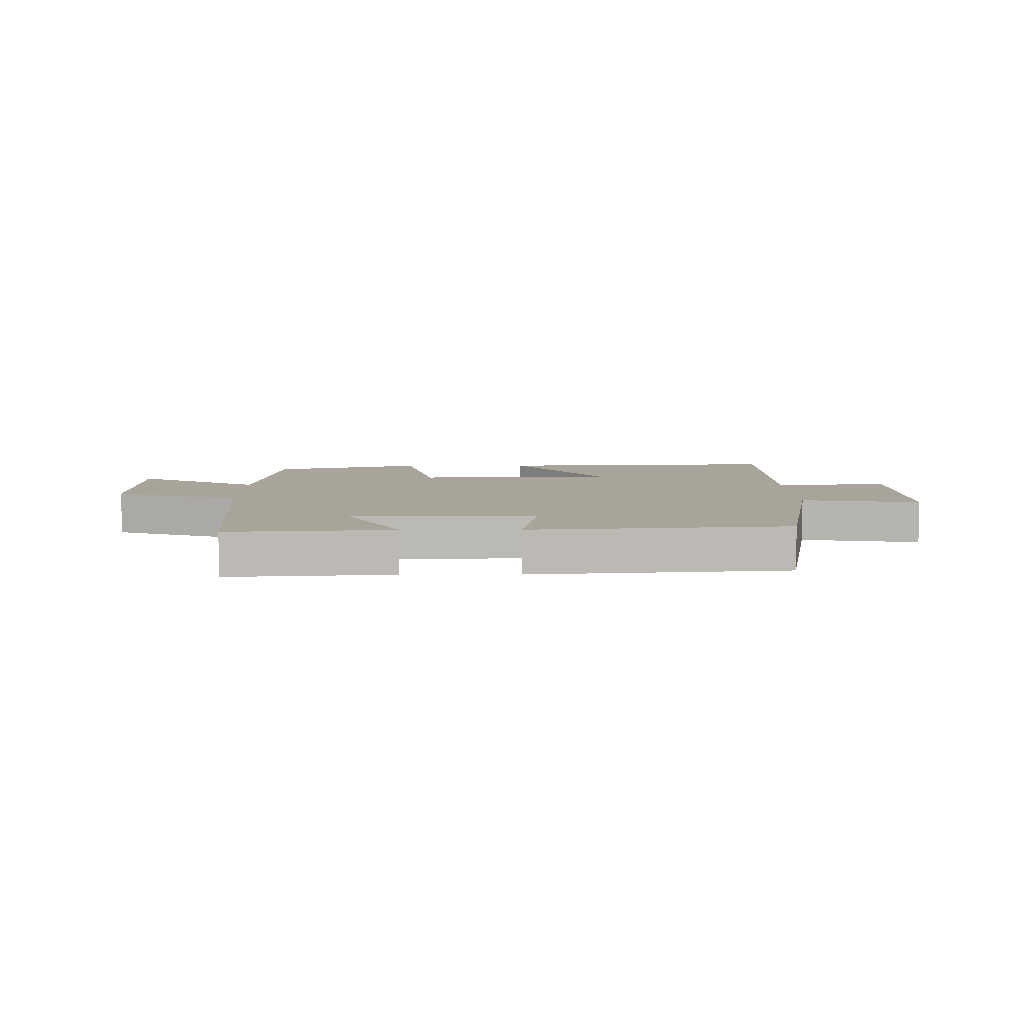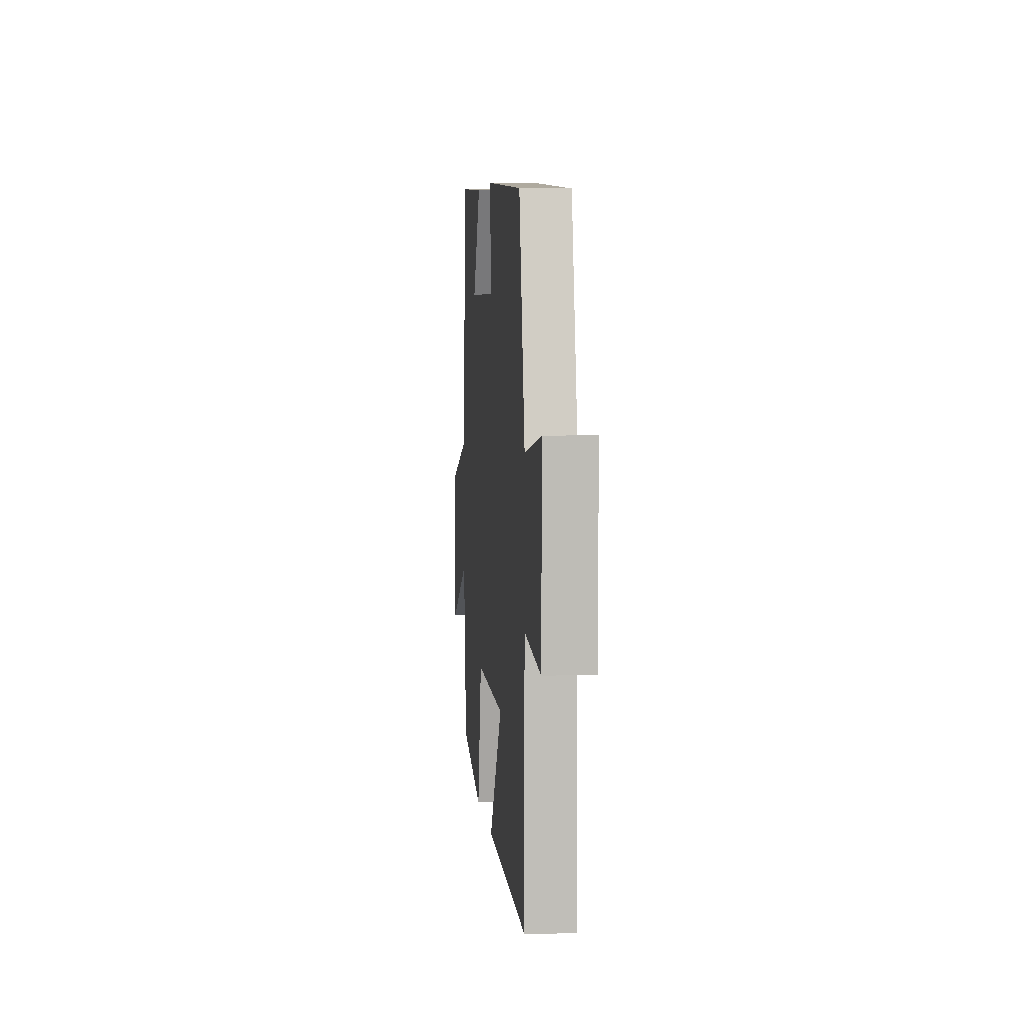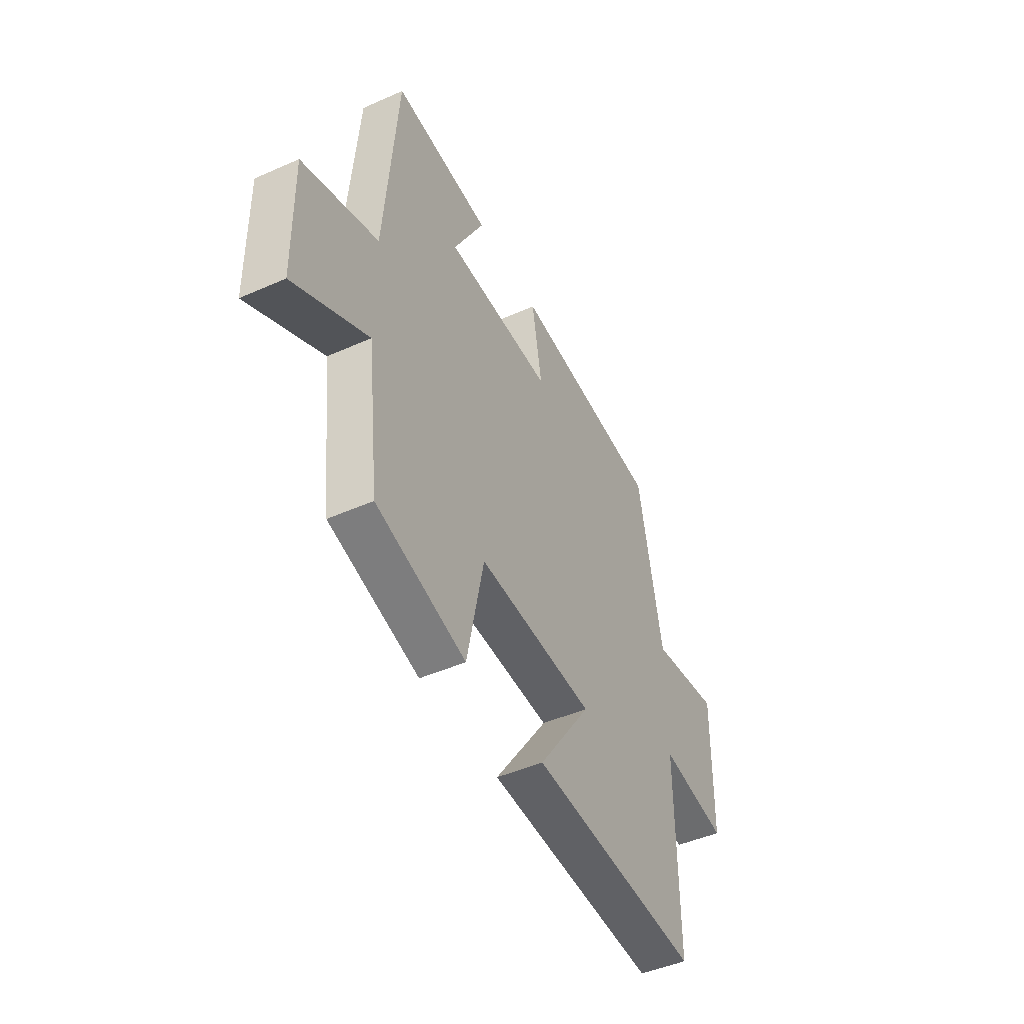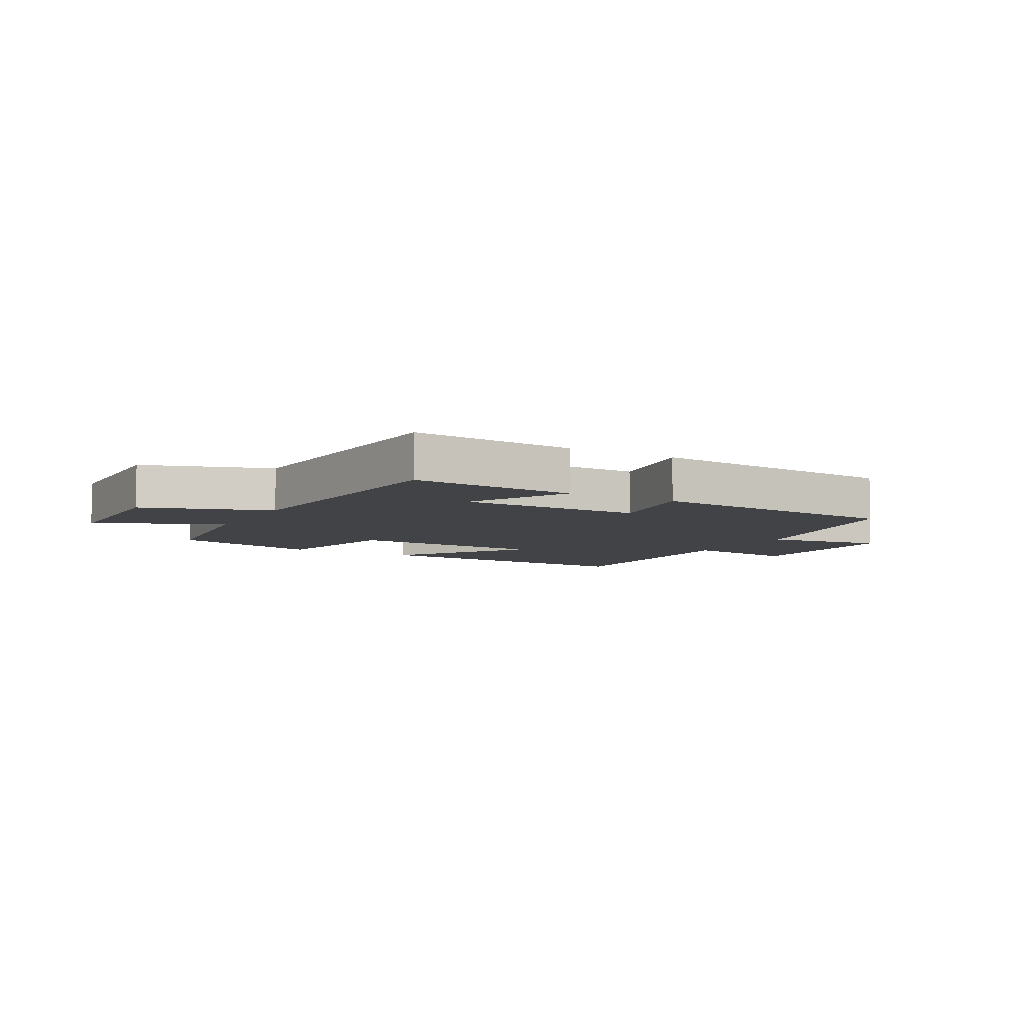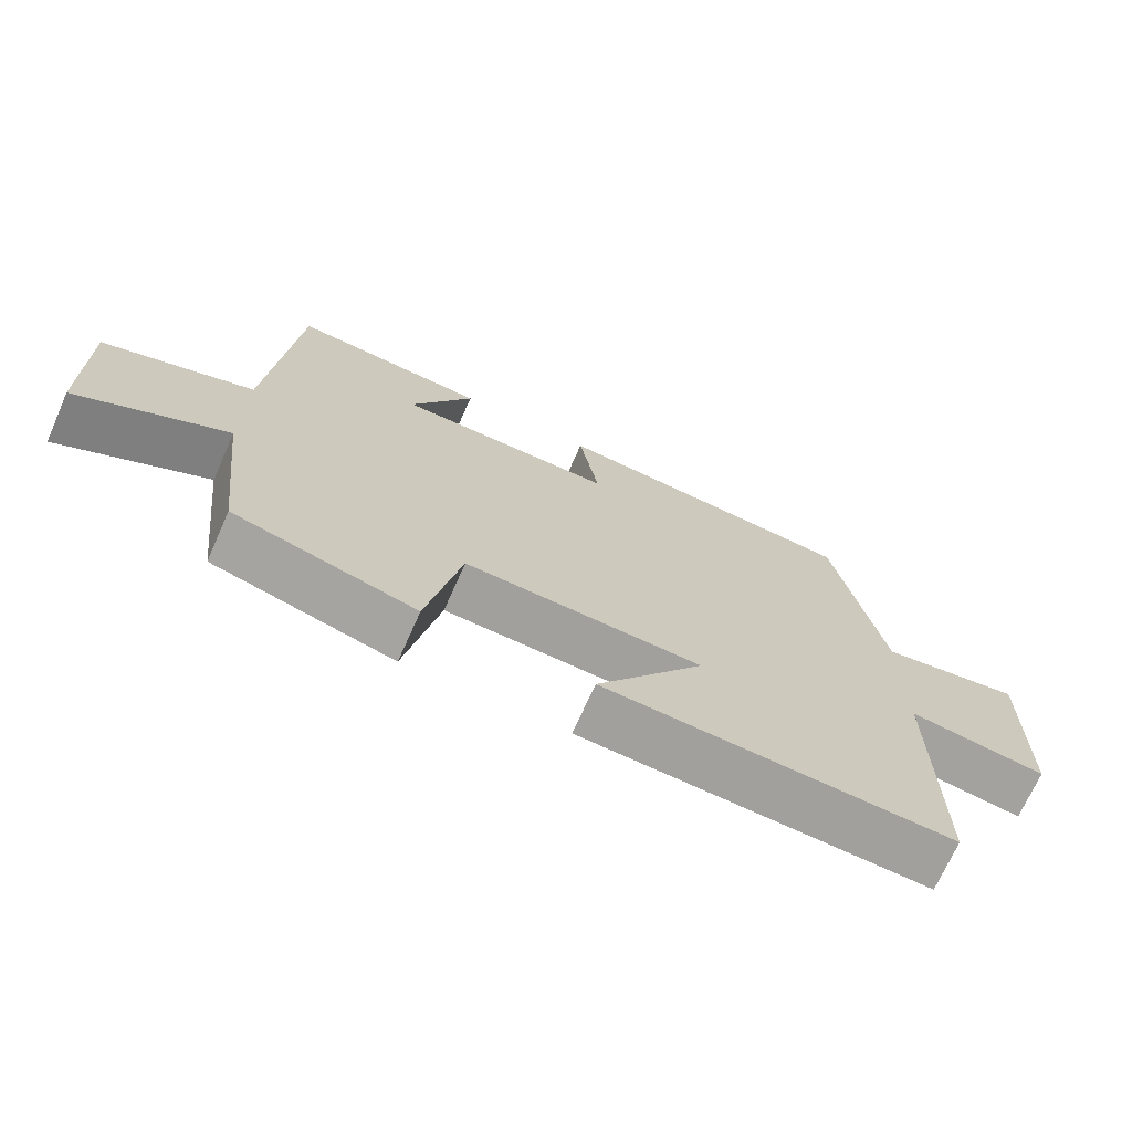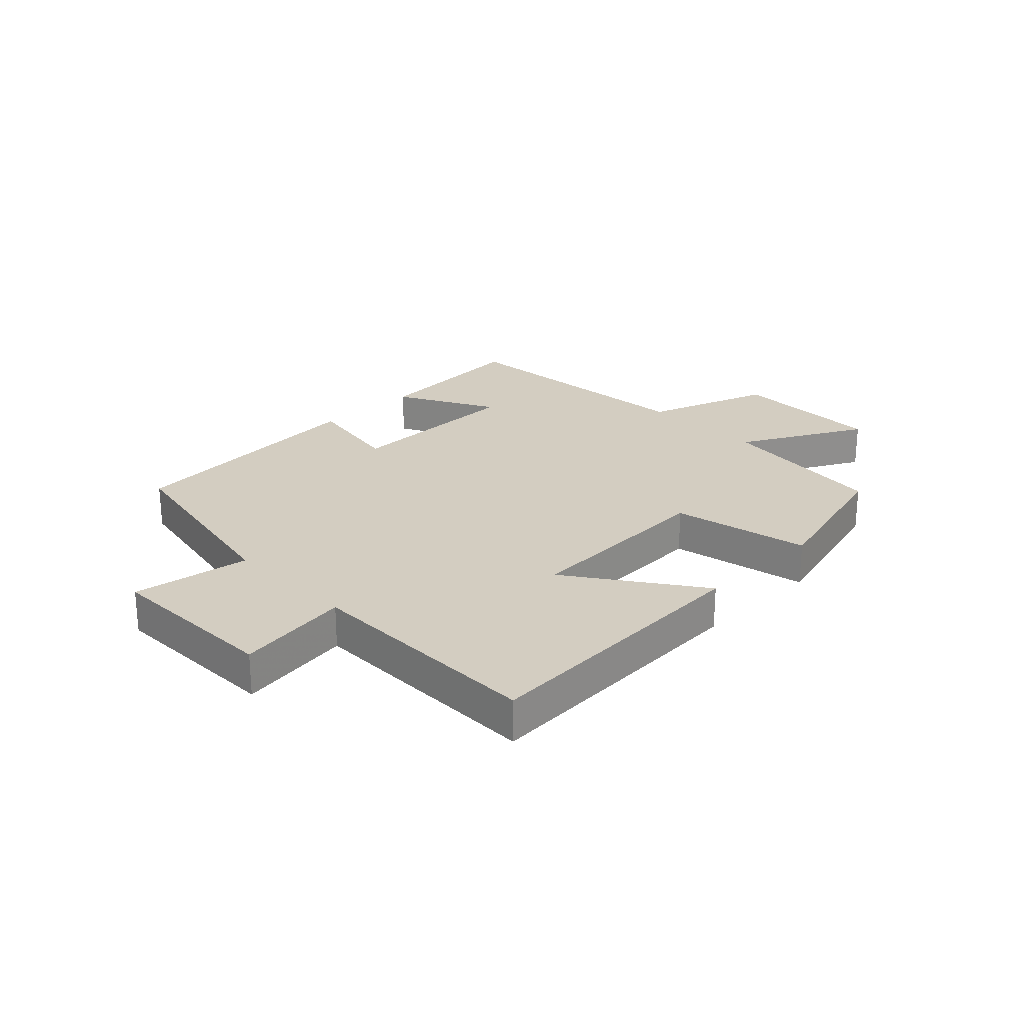
<metadata>
{"format":"obj","ext":"obj","renderer":"f3d","projection":"perspective","resolution":1024,"background":"white","views":[{"elev":7.1,"azim":-0.7,"up":"+Y"},{"elev":4.8,"azim":84.2,"up":"+Z"},{"elev":-46.6,"azim":-63.3,"up":"+Z"},{"elev":-6.9,"azim":-29.3,"up":"+Y"},{"elev":-70.9,"azim":-24.0,"up":"+Z"},{"elev":24.8,"azim":135.6,"up":"+Y"}]}
</metadata>
<code>
v -0.466 0.07 -0.432
v -0.5 0.07 -0.142
v -0.709 0.07 -0.254
v -0.713 0.07 0.004
v -0.5 0.07 0.078
v -0.464 0.07 0.519
v -0.188 0.07 0.5
v -0.276 0.07 0.334
v 0.03 0.07 0.332
v 0.002 0.07 0.5
v 0.433 0.07 0.465
v 0.5 0.07 0.118
v 0.698 0.07 0.15
v 0.692 0.07 -0.146
v 0.5 0.07 -0.118
v 0.501 0.07 -0.524
v 0.016 0.07 -0.5
v 0.168 0.07 -0.282
v -0.164 0.07 -0.268
v -0.212 0.07 -0.5
v -0.466 0 -0.432
v -0.5 0 -0.142
v -0.709 0 -0.254
v -0.713 0 0.004
v -0.5 0 0.078
v -0.464 0 0.519
v -0.188 0 0.5
v -0.276 0 0.334
v 0.03 0 0.332
v 0.002 0 0.5
v 0.433 0 0.465
v 0.5 0 0.118
v 0.698 0 0.15
v 0.692 0 -0.146
v 0.5 0 -0.118
v 0.501 0 -0.524
v 0.016 0 -0.5
v 0.168 0 -0.282
v -0.164 0 -0.268
v -0.212 0 -0.5
f 19 20 1 2
f 18 19 2
f 15 16 17 18
f 15 18 2
f 12 13 14 15
f 11 12 15
f 10 11 15
f 9 10 15
f 8 9 15 2
f 5 6 7 8
f 5 8 2 3
f 3 4 5
f 22 21 40 39
f 22 39 38
f 38 37 36 35
f 22 38 35
f 35 34 33 32
f 35 32 31
f 35 31 30
f 35 30 29
f 22 35 29 28
f 28 27 26 25
f 23 22 28 25
f 25 24 23
f 1 21 22 2
f 2 22 23 3
f 3 23 24 4
f 4 24 25 5
f 5 25 26 6
f 6 26 27 7
f 7 27 28 8
f 8 28 29 9
f 9 29 30 10
f 10 30 31 11
f 11 31 32 12
f 12 32 33 13
f 13 33 34 14
f 14 34 35 15
f 15 35 36 16
f 16 36 37 17
f 17 37 38 18
f 18 38 39 19
f 19 39 40 20
f 20 40 21 1

</code>
